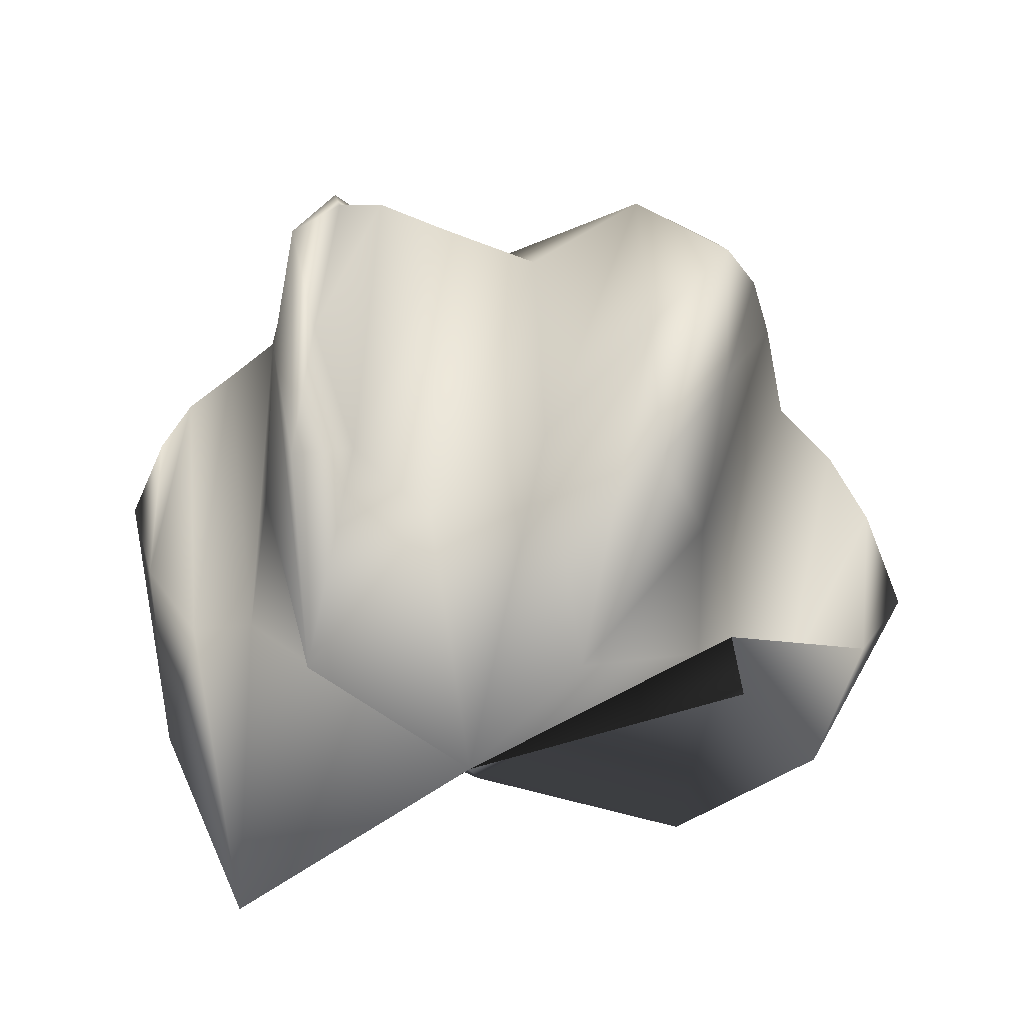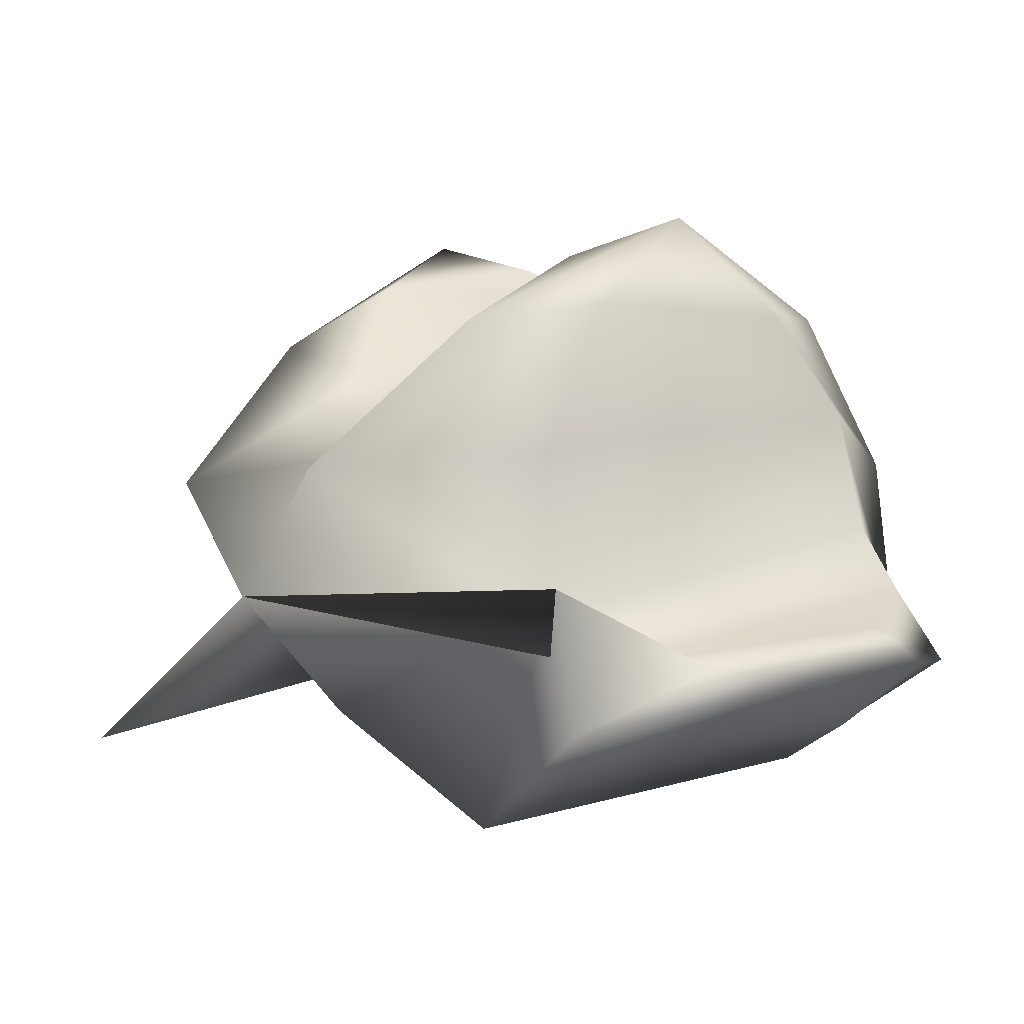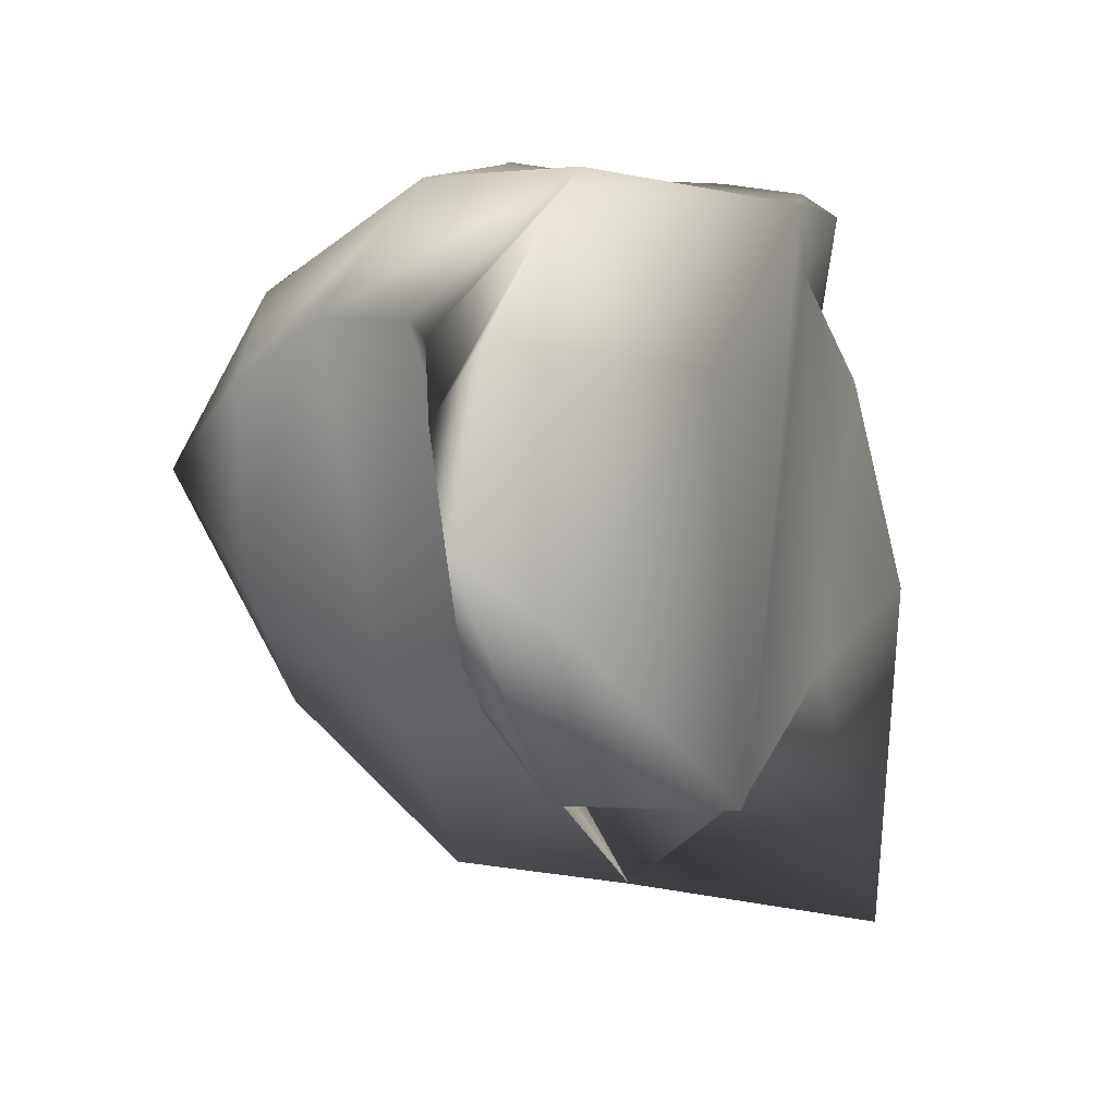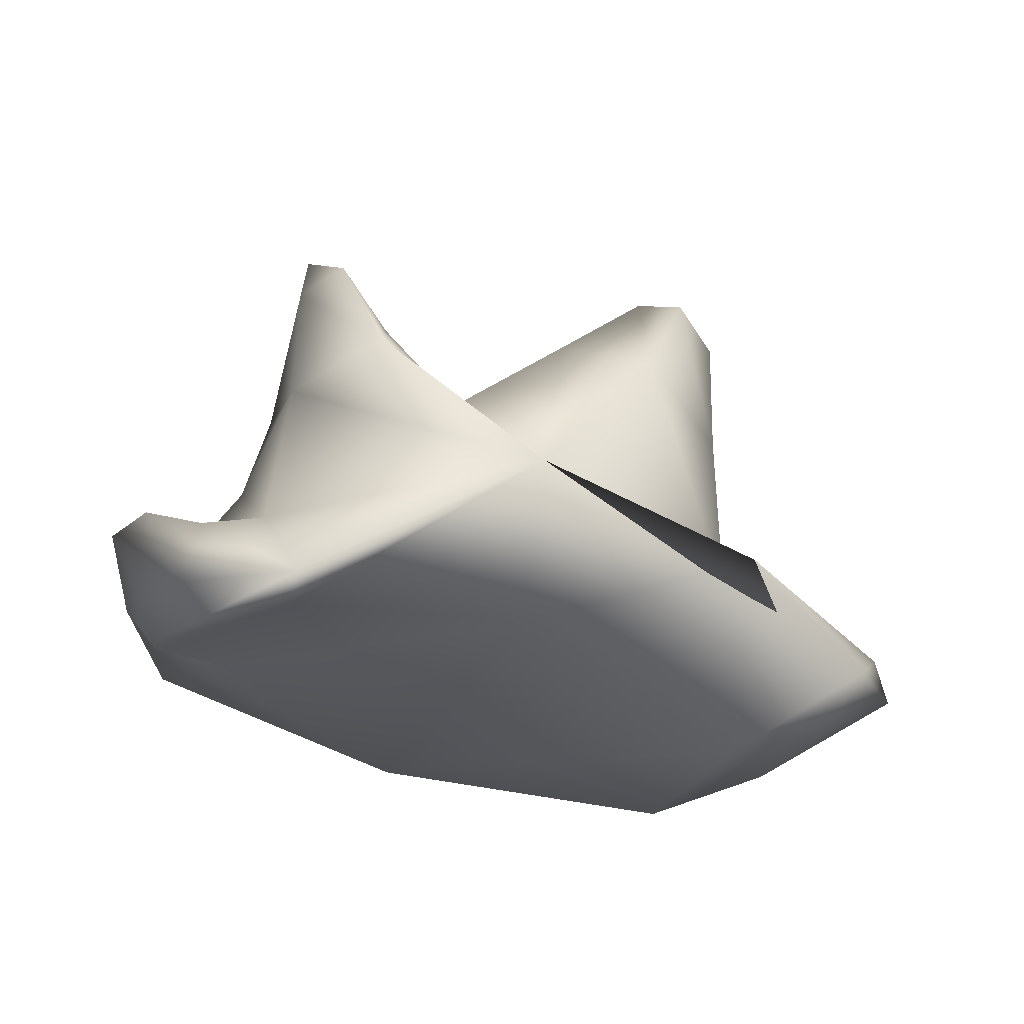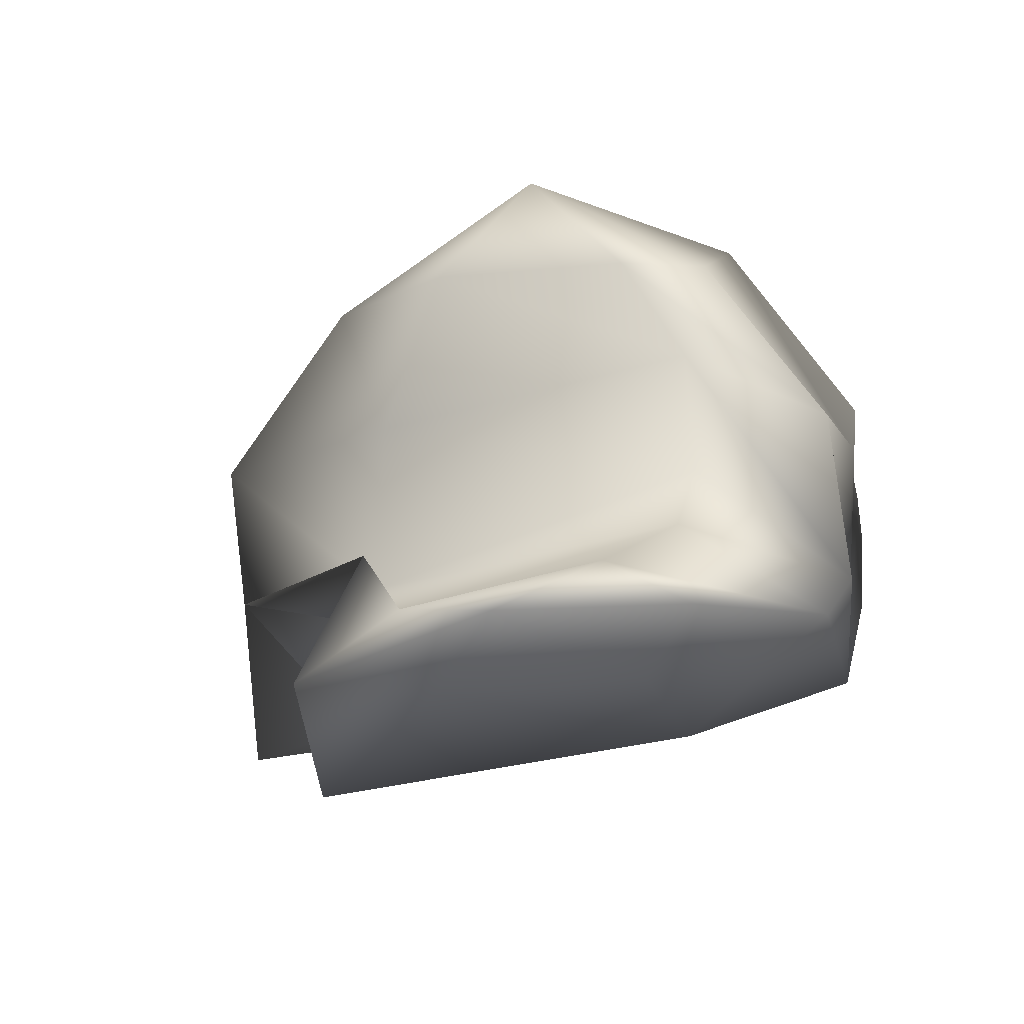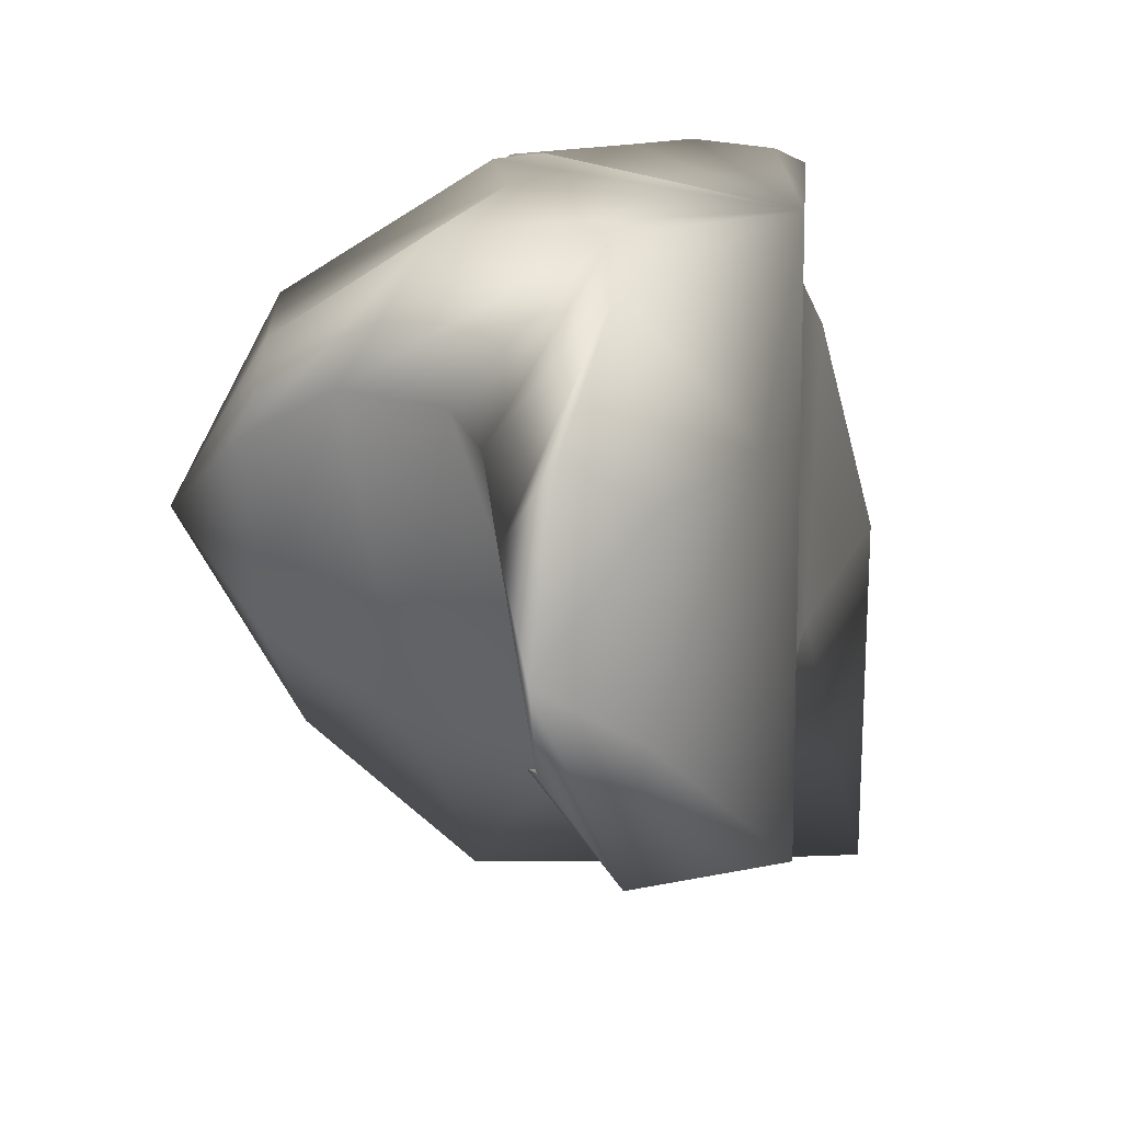
<metadata>
{"format":"obj","ext":"obj","renderer":"f3d","projection":"perspective","resolution":1024,"background":"white","views":[{"elev":37.4,"azim":-169.6,"up":"+Y"},{"elev":-1.3,"azim":-114.9,"up":"+Y"},{"elev":15.3,"azim":-57.7,"up":"+Z"},{"elev":-25.0,"azim":176.8,"up":"+Y"},{"elev":-9.8,"azim":-71.1,"up":"+Y"},{"elev":27.5,"azim":-65.6,"up":"+Z"}]}
</metadata>
<code>
g default
v -0.5191 4.031 -3.081
v 1.302 2.816 5.201
v 3.938 2.782 -1.957
v 4.593 3.628 2.409
v 4.323 5.366 3.126
v 5.057 4.849 1.955
v 2.04 7.581 -1.516
v 1.141 7.926 3.66
v 2.312 8.905 2.422
v 3.199 7.813 3.532
v -2.564 7.568 -0.7558
v -1.502 8.253 4.309
v -3.773 4.928 4.384
v -3.3 7.728 3.344
v -4.838 2.408 -0.3592
v -5.203 3.669 3.644
v -4.144 2.393 3.846
v -4.553 4.153 4.371
v -4.645 2.247 1.387
v -4.792 3.174 4.603
v -0.3263 2.491 -1.648
v -2.566 1.839 3.966
v 2.372 2.027 -4.174
v 4.281 2.706 -0.2351
v 3.754 3.989 3.928
v 4.54 4.438 -0.4188
v 5.1 4.426 2.975
v 2.953 4.159 -0.9538
v 4.868 4.979 2.819
v 3.529 6.252 2.809
v 2.949 5.668 5.107
v 1.562 6.274 5.338
v -0.5404 5.753 5.683
v -2.134 3.756 5.948
v 4.041 4.195 4.921
v 2.079 8.489 0.001507
v 2.64 8.477 3.395
v 2.666 8.067 0.07363
v 1.498 5.573 -3.234
v 0.4953 6.079 -0.5414
v 1.961 8.441 3.311
v -1.887 5.653 -2.675
v -2.179 8.516 0.8748
v -0.1892 7.672 3.428
v -3.193 7.79 0.8694
v -2.633 7.778 4.263
v -3.116 3.776 0.000286
v -3.485 6.431 4.203
v -3.554 4.14 -0.000609
v -5.352 3.186 1.21
v 2.621 9.214 1.132
v 1.461 7.133 -0.6592
v -0.9634 7.251 -0.07355
v -3.013 8.986 2.061
v -3.064 5.872 0.08324
v -4.324 3.184 0.2819
v -5.79 3.064 2.498
v -3.016 1.142 -0.7424
v 2.558 2.986 -0.9333
v 5.101 4.588 0.706
v 3.756 4.014 -1.049
v 2.689 6.149 -0.6802
v 2.385 7.113 4.945
v 0.5679 6.469 5.545
v -2.139 5.852 5.687
v -3.399 3.165 5.886
v 4.681 3.995 4.555
v 3.65 5.158 5.032
g pCylinder1
f 7 36 51 38
f 9 37 51 36
f 10 38 51 37
f 7 39 52 36
f 39 1 40 52
f 52 40 8 41
f 36 52 41 9
f 1 42 53 40
f 42 11 43 53
f 53 43 12 44
f 40 53 44 8
f 11 45 54 43
f 14 46 54 45
f 12 43 54 46
f 11 42 55 45
f 42 1 47 55
f 55 47 13 48
f 45 55 48 14
f 1 49 56 47
f 49 15 50 56
f 56 50 16 18
f 47 56 18 13
f 15 19 57 50
f 17 20 57 19
f 16 50 57 20
f 15 49 58 19
f 49 1 21 58
f 58 21 2 22
f 19 58 22 17
f 1 23 59 21
f 23 3 24 59
f 59 24 4 25
f 21 59 25 2
f 3 26 60 24
f 6 27 60 26
f 4 24 60 27
f 3 23 61 26
f 23 1 28 61
f 61 28 5 29
f 26 61 29 6
f 1 39 62 28
f 39 7 38 62
f 62 38 10 30
f 28 62 30 5
f 2 31 63 32
f 31 10 37 63
f 63 37 9 41
f 32 63 41 8
f 2 32 64 33
f 8 44 64 32
f 12 33 64 44
f 2 33 65 34
f 33 12 46 65
f 65 46 14 48
f 34 65 48 13
f 2 34 66 22
f 34 13 18 66
f 66 18 16 20
f 22 66 20 17
f 2 25 67 35
f 25 4 27 67
f 67 27 6 29
f 35 67 29 5
f 2 35 68 31
f 5 30 68 35
f 10 31 68 30

</code>
